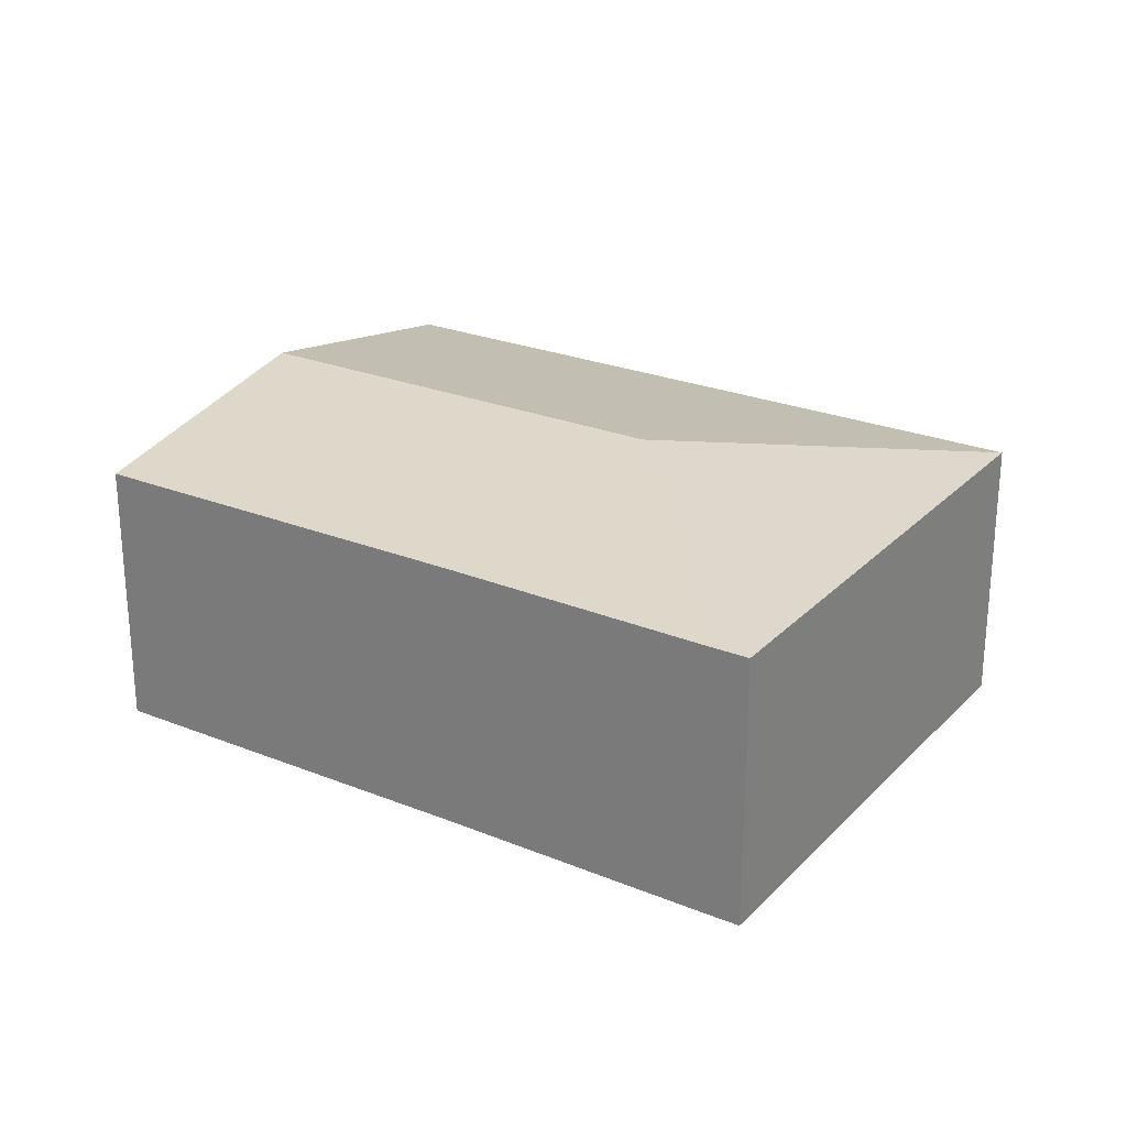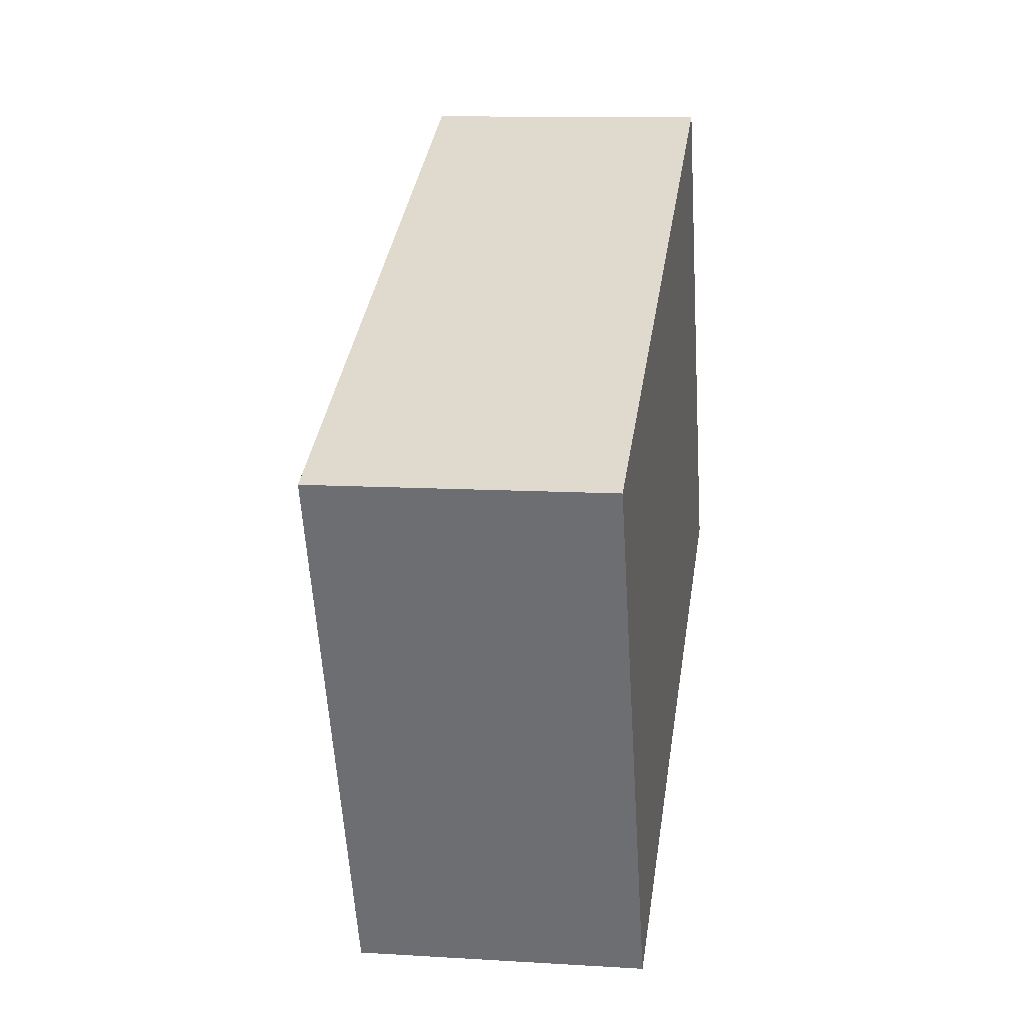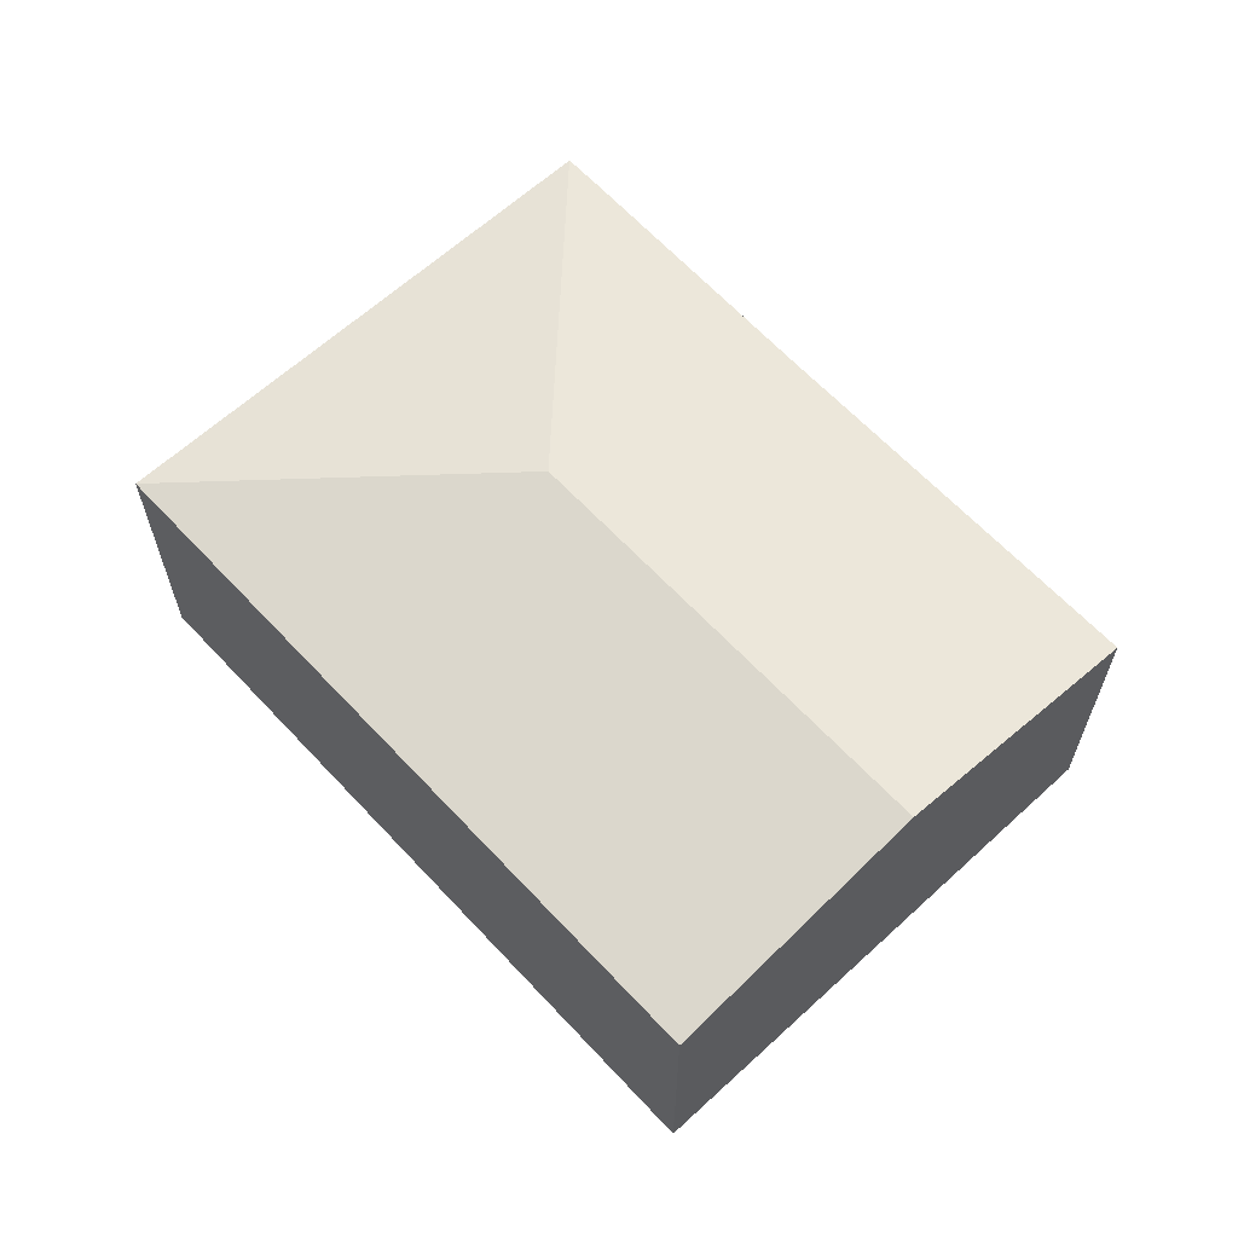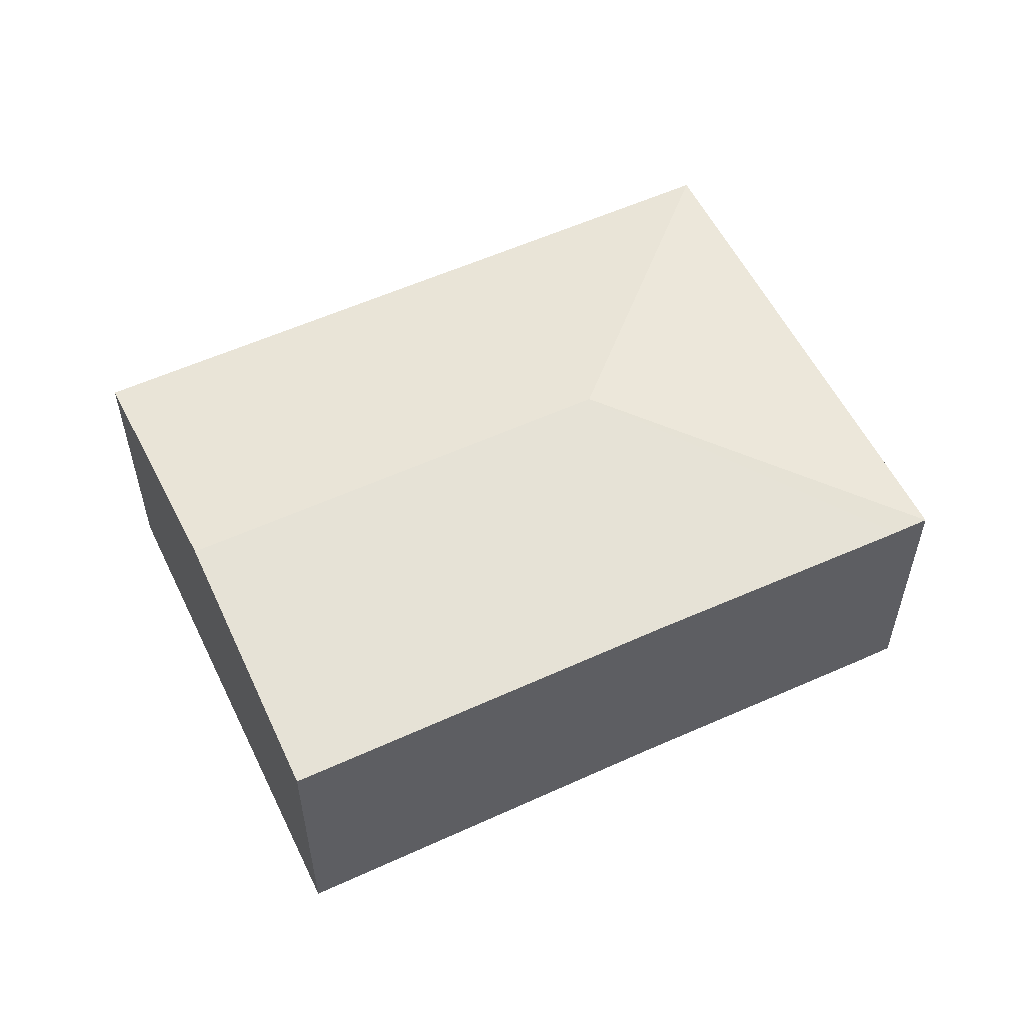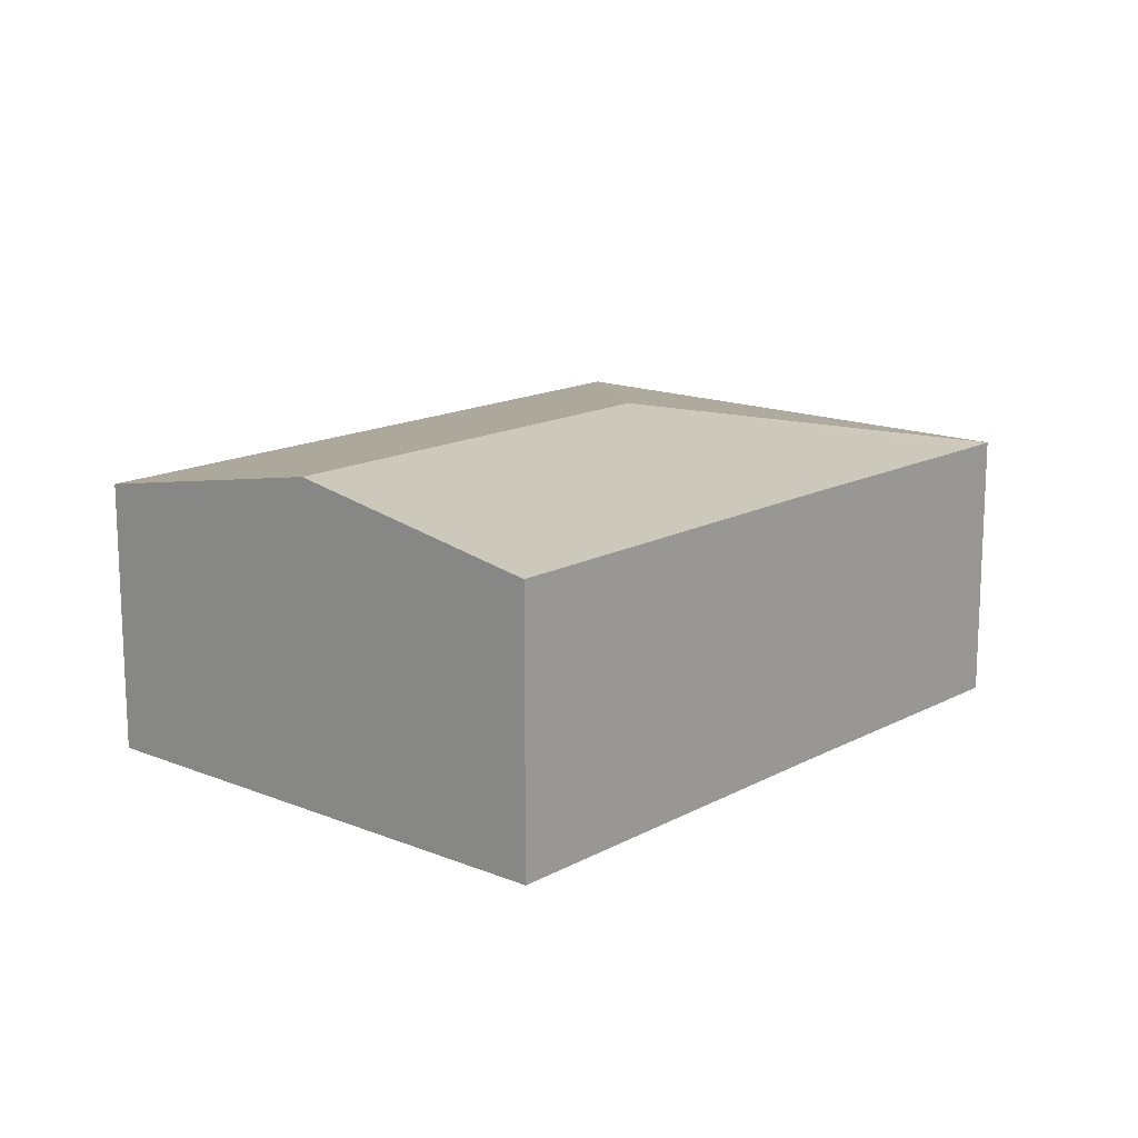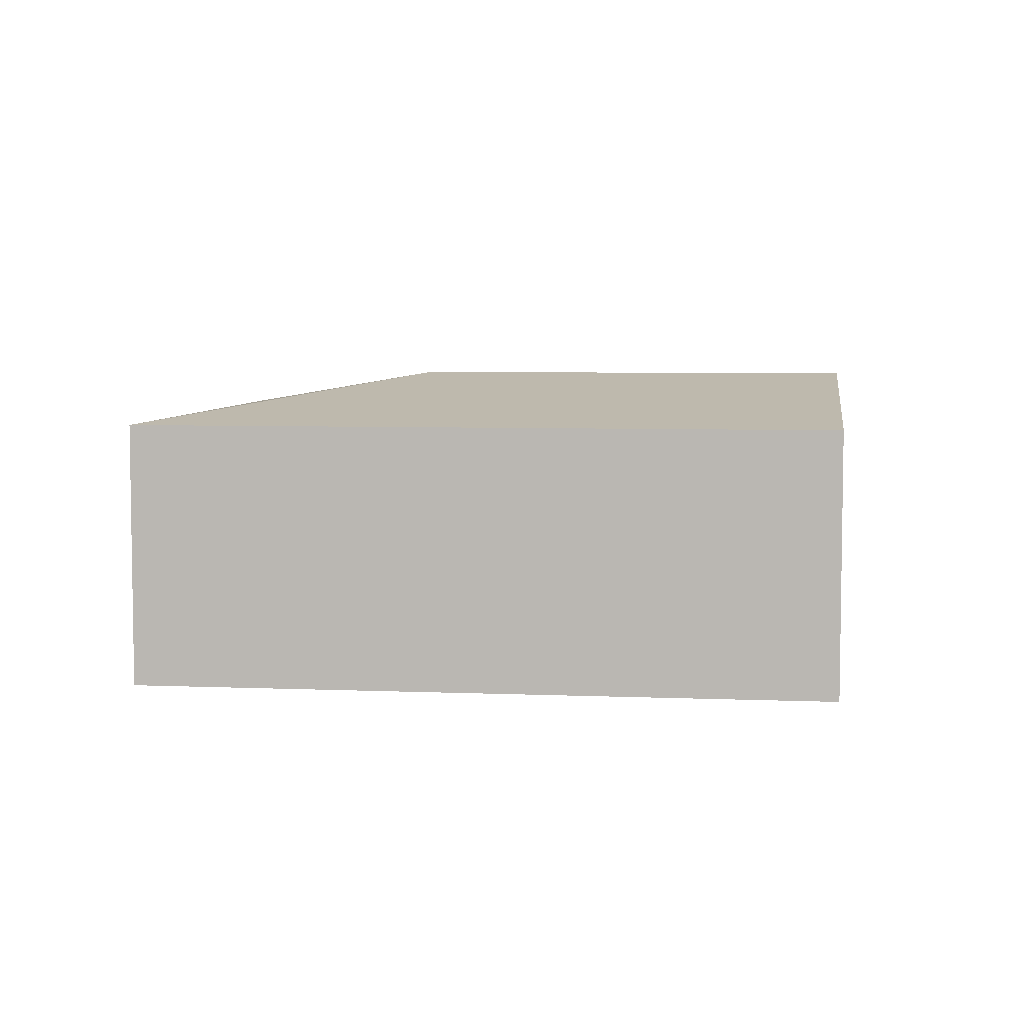
<metadata>
{"format":"obj","ext":"obj","renderer":"f3d","projection":"perspective","resolution":1024,"background":"white","views":[{"elev":25.4,"azim":-170.8,"up":"+Y"},{"elev":10.6,"azim":-81.2,"up":"+Z"},{"elev":63.2,"azim":23.5,"up":"+Y"},{"elev":55.9,"azim":130.7,"up":"+Y"},{"elev":15.1,"azim":107.3,"up":"+Y"},{"elev":5.7,"azim":-16.4,"up":"+Y"}]}
</metadata>
<code>
v  7.024 2.894 0.407
v  0 2.465 1.509e-16
v  6.043 2.465 2.647
v  3.221 2.894 -1.259
v  7.997 2.469 -1.813
v  4.619 2.469 -3.292
v  2.279 2.464 -4.35
v  1.965 2.465 -4.487
v  1.965 2.747e-16 -4.487
v  0 0 0
v  6.043 -1.621e-16 2.647
v  7.024 -2.492e-17 0.407
v  7.997 1.11e-16 -1.813
v  4.619 2.016e-16 -3.292
v  2.279 2.664e-16 -4.35
g defaultobject
f 1 2 3
f 2 1 4
f 5 4 1
f 4 5 6
f 4 6 7
f 4 7 8
f 4 8 2
f 9 2 8
f 2 9 10
f 10 3 2
f 3 10 11
f 11 1 3
f 1 11 5
f 5 11 12
f 5 12 13
f 13 6 5
f 6 13 14
f 6 14 7
f 7 14 15
f 7 15 8
f 8 15 9
f 9 11 10
f 11 9 12
f 12 9 14
f 12 14 13
f 14 9 15

</code>
